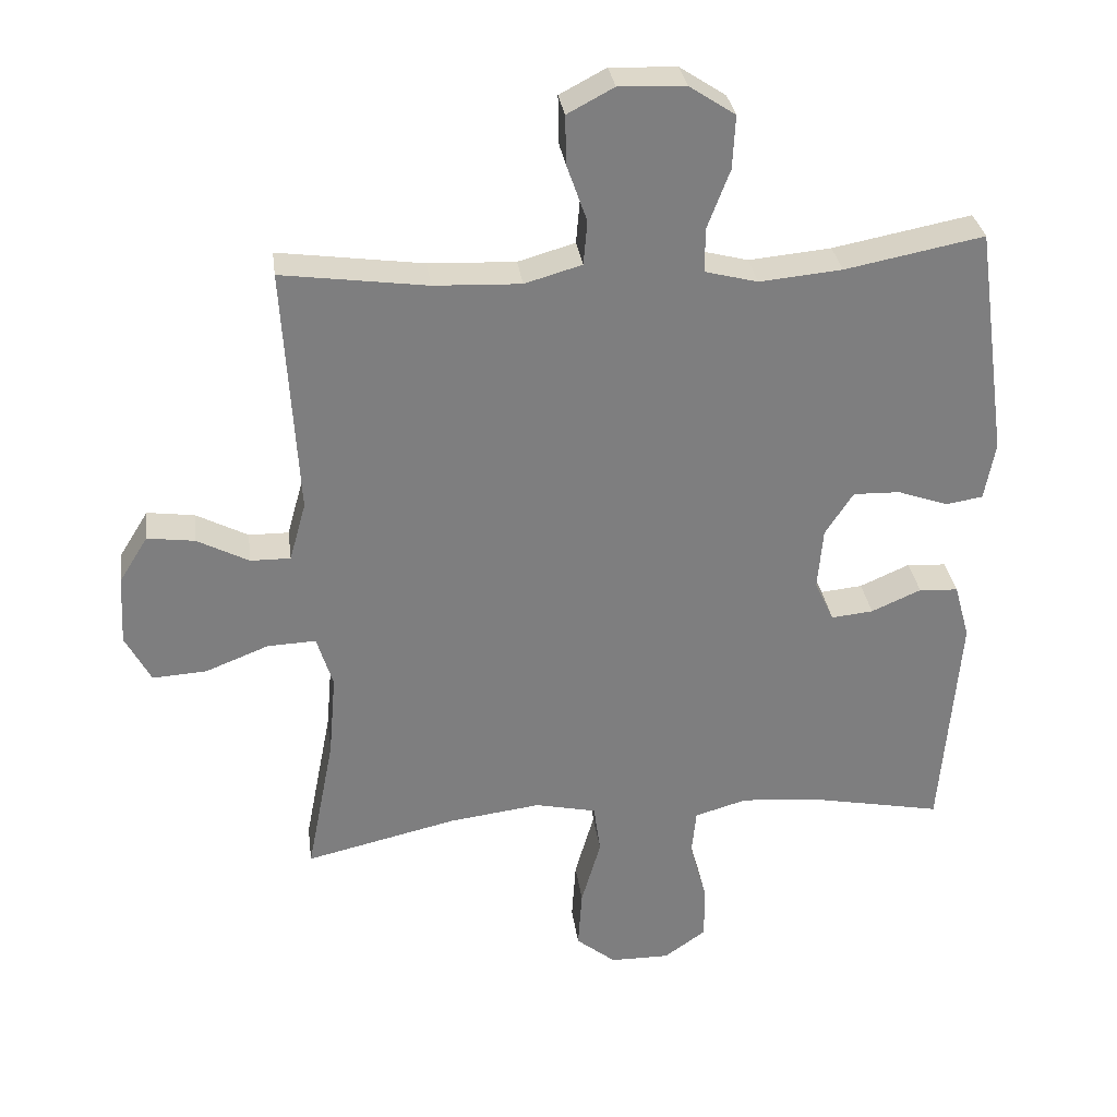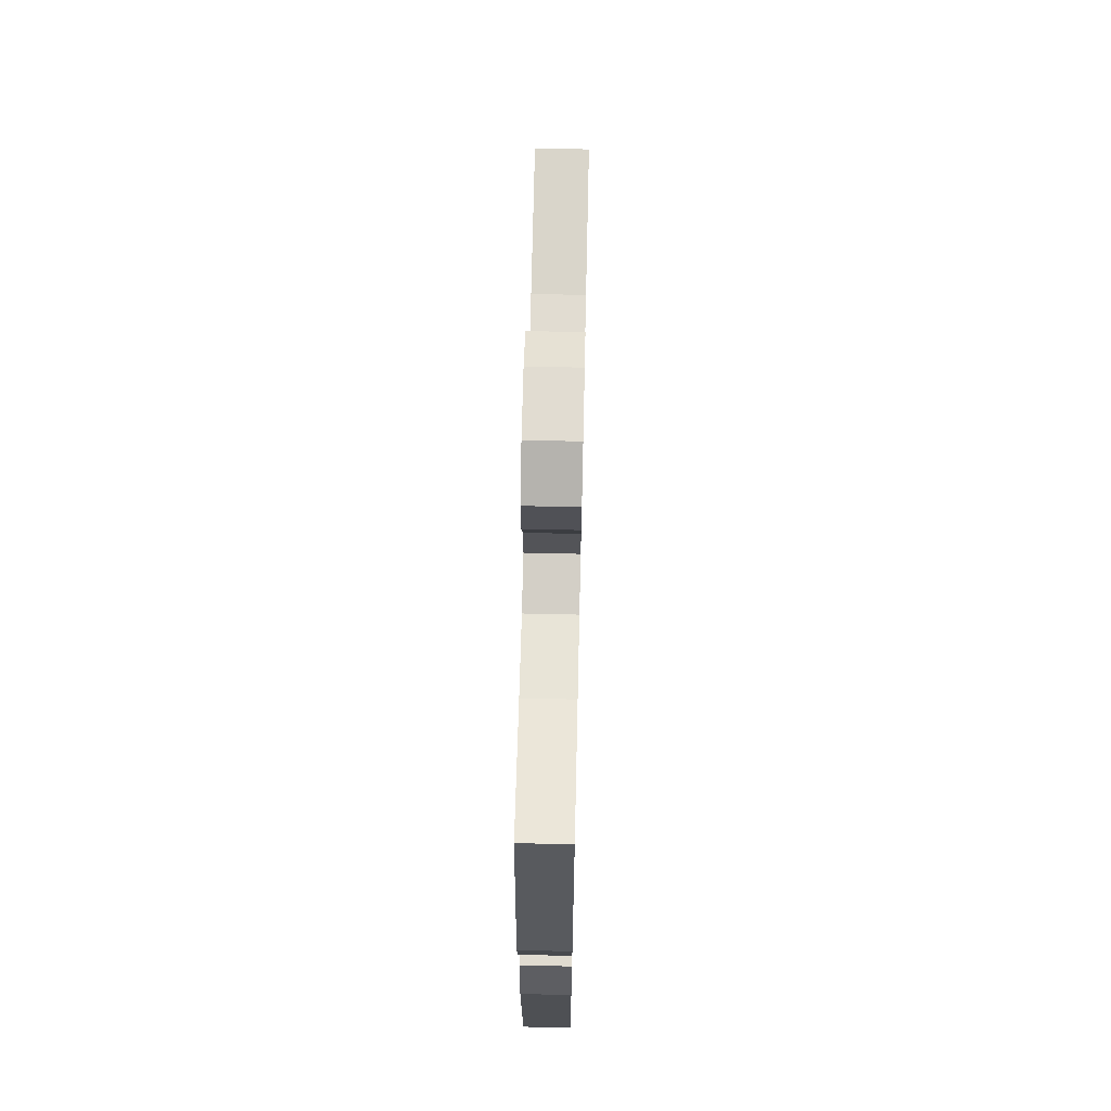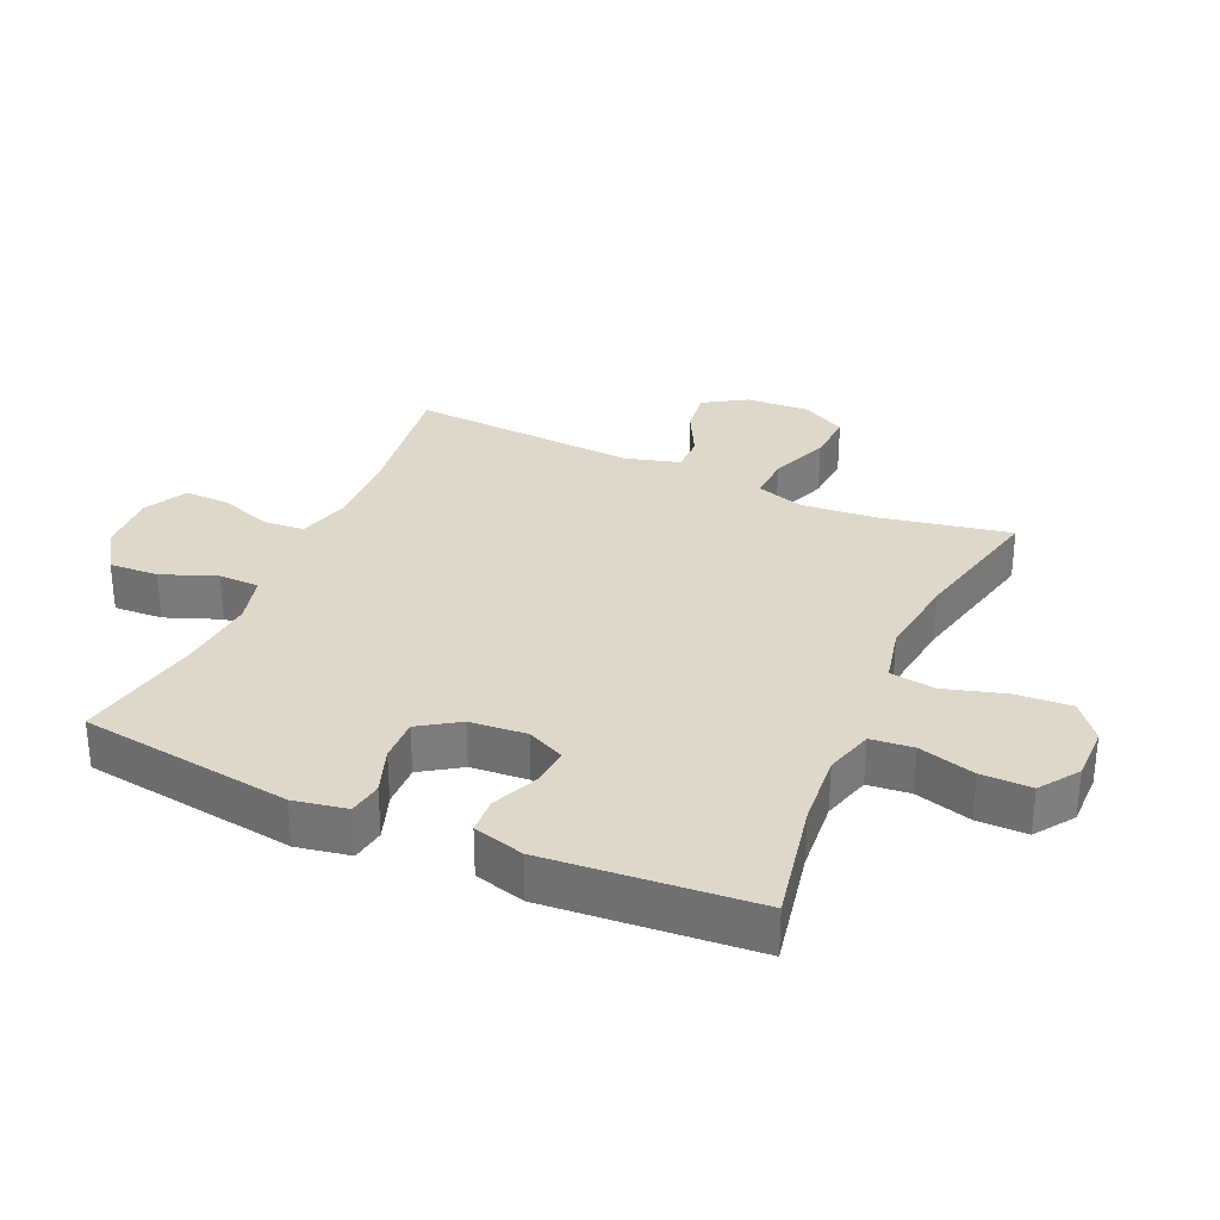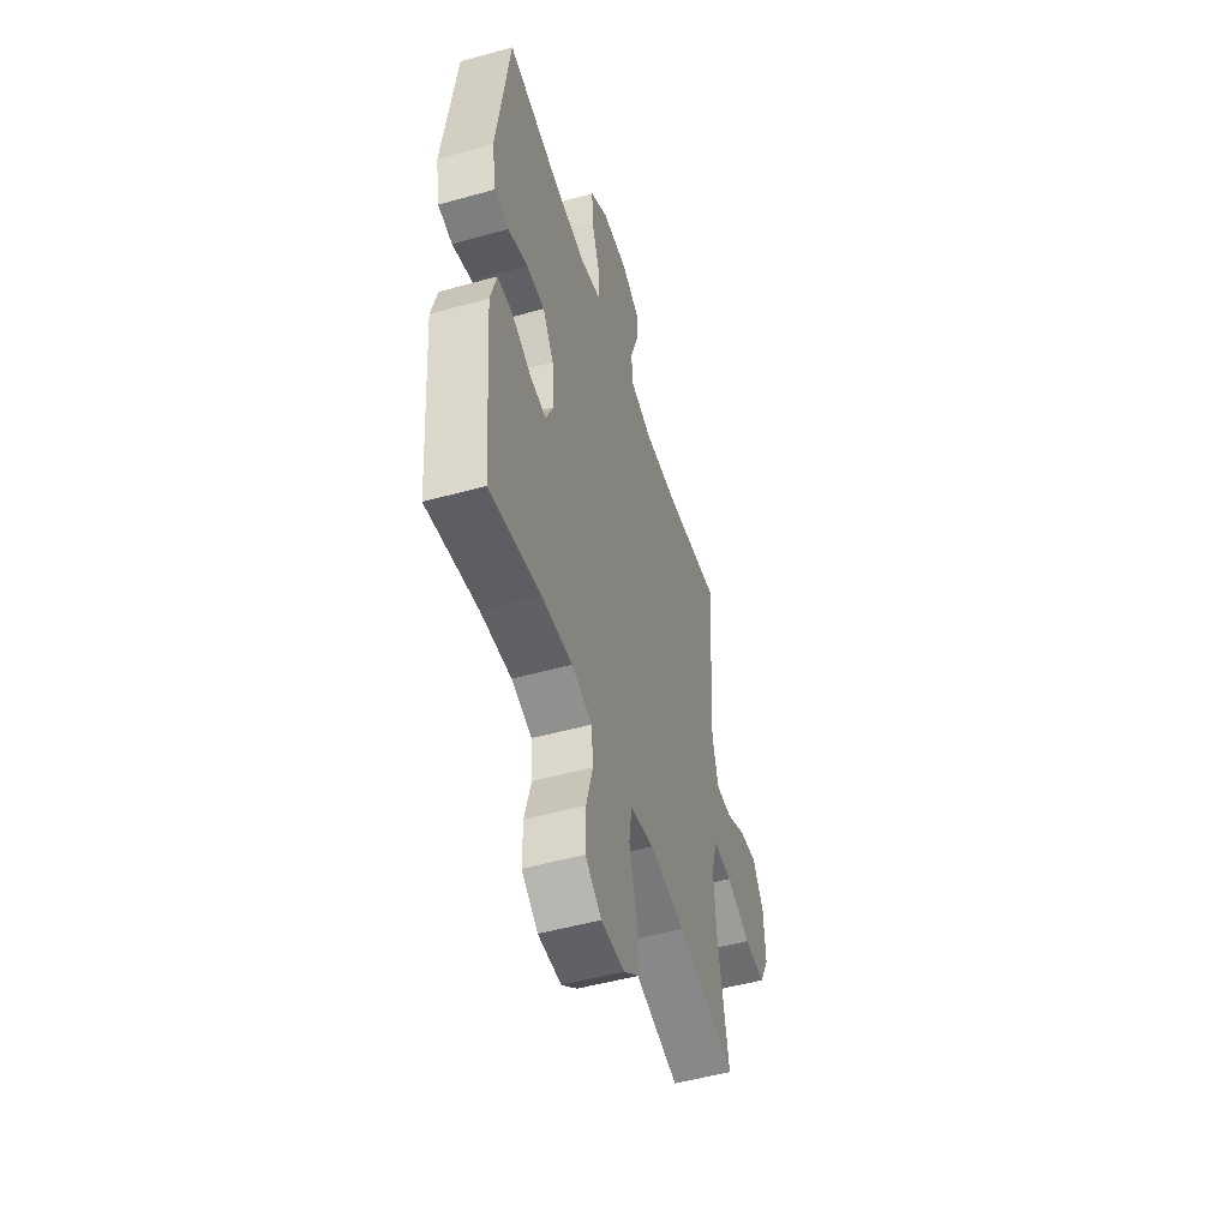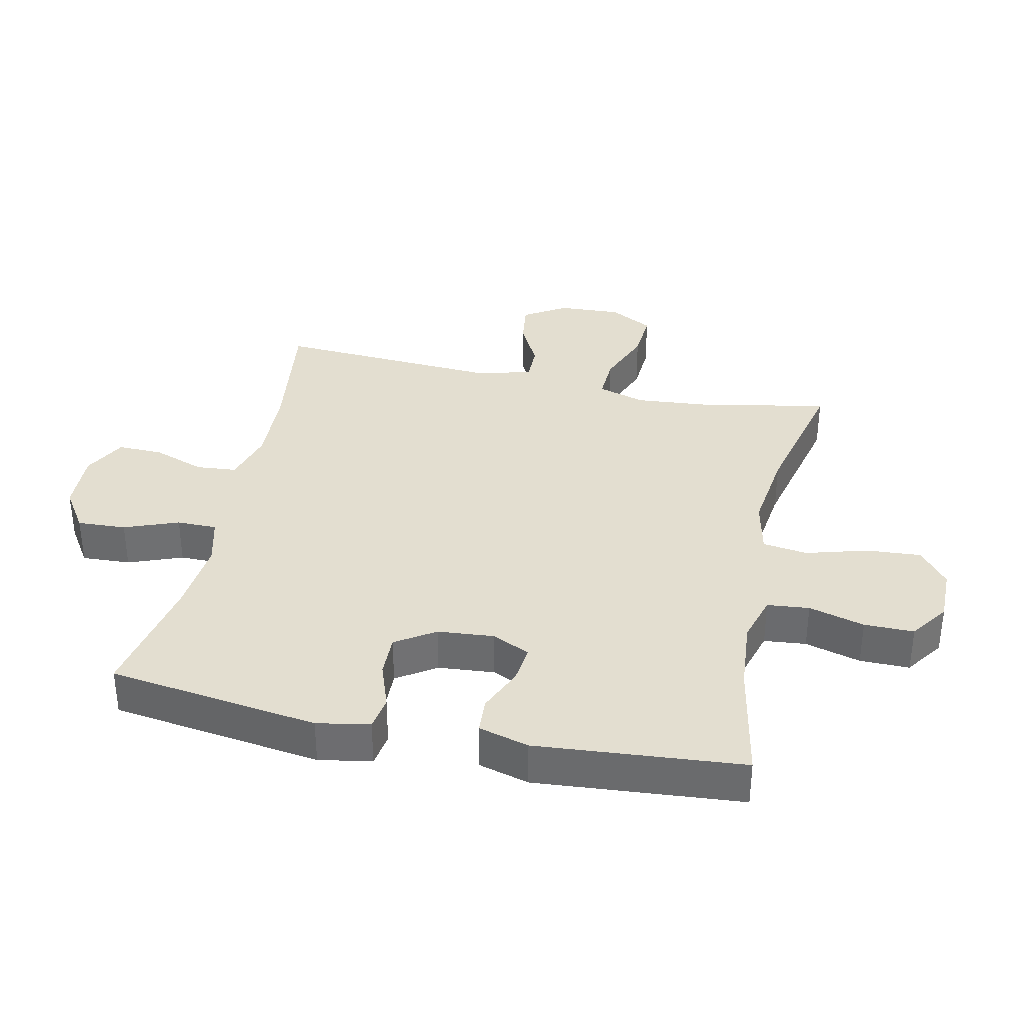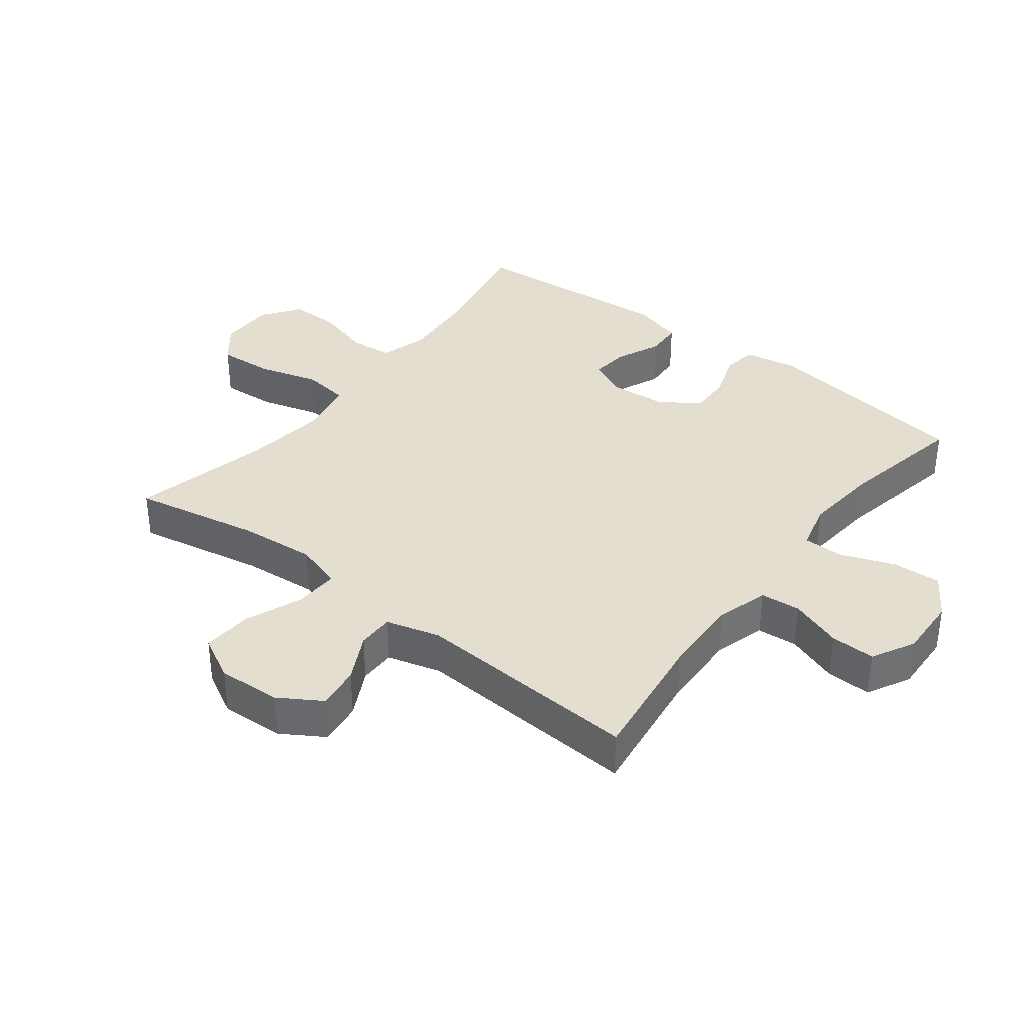
<metadata>
{"format":"obj","ext":"obj","renderer":"f3d","projection":"perspective","resolution":1024,"background":"white","views":[{"elev":30.9,"azim":-7.5,"up":"+Z"},{"elev":66.7,"azim":91.3,"up":"+Z"},{"elev":31.6,"azim":113.9,"up":"+Y"},{"elev":-50.6,"azim":106.9,"up":"+Z"},{"elev":35.7,"azim":102.2,"up":"+Y"},{"elev":36.5,"azim":-52.3,"up":"+Y"}]}
</metadata>
<code>
o path5496
v 0.5534 0.0375 -0.1724
v 0.531 0.0375 -0.09113
v 0.4734 0.0375 -0.08768
v 0.4002 0.0375 -0.1198
v 0.3384 0.0375 -0.1261
v 0.3101 0.0375 -0.06514
v 0.3178 0.0375 0.02565
v 0.3593 0.0375 0.08905
v 0.4281 0.0375 0.0874
v 0.5026 0.0375 0.06109
v 0.5569 0.0375 0.07005
v 0.5727 0.0375 0.1554
v 0.5259 0.0375 0.4954
v 0.3215 0.0375 0.4558
v 0.2 0.0375 0.4443
v 0.1225 0.0375 0.4644
v 0.1223 0.0375 0.529
v 0.1557 0.0375 0.6161
v 0.1598 0.0375 0.6947
v 0.09237 0.0375 0.7389
v -0.006218 0.0375 0.743
v -0.07488 0.0375 0.7065
v -0.07326 0.0375 0.634
v -0.04369 0.0375 0.5503
v -0.0492 0.0375 0.4855
v -0.1333 0.0375 0.4612
v -0.2616 0.0375 0.4663
v -0.4758 0.0375 0.4954
v -0.4538 0.0375 0.13
v -0.478 0.0375 0.04337
v -0.5369 0.0375 0.04379
v -0.6133 0.0375 0.0833
v -0.6831 0.0375 0.09257
v -0.7252 0.0375 0.02475
v -0.7306 0.0375 -0.07708
v -0.6931 0.0375 -0.1474
v -0.6134 0.0375 -0.1423
v -0.5202 0.0375 -0.1056
v -0.4488 0.0375 -0.1025
v -0.4252 0.0375 -0.1787
v -0.4357 0.0375 -0.3005
v -0.4758 0.0375 -0.5065
v -0.2523 0.0375 -0.4543
v -0.1175 0.0375 -0.4369
v -0.02716 0.0375 -0.4566
v -0.01716 0.0375 -0.5293
v -0.04575 0.0375 -0.6285
v -0.05168 0.0375 -0.7168
v 0.006939 0.0375 -0.7634
v 0.09458 0.0375 -0.7639
v 0.1564 0.0375 -0.7204
v 0.1559 0.0375 -0.64
v 0.131 0.0375 -0.5497
v 0.1378 0.0375 -0.4818
v 0.2151 0.0375 -0.4591
v 0.3318 0.0375 -0.4688
v 0.5259 0.0375 -0.5065
v 0.5534 -0.0375 -0.1724
v 0.531 -0.0375 -0.09113
v 0.4734 -0.0375 -0.08768
v 0.4002 -0.0375 -0.1198
v 0.3384 -0.0375 -0.1261
v 0.3101 -0.0375 -0.06514
v 0.3178 -0.0375 0.02565
v 0.3593 -0.0375 0.08905
v 0.4281 -0.0375 0.0874
v 0.5026 -0.0375 0.06109
v 0.5569 -0.0375 0.07005
v 0.5727 -0.0375 0.1554
v 0.5259 -0.0375 0.4954
v 0.3215 -0.0375 0.4558
v 0.2 -0.0375 0.4443
v 0.1225 -0.0375 0.4644
v 0.1223 -0.0375 0.529
v 0.1557 -0.0375 0.6161
v 0.1598 -0.0375 0.6947
v 0.09237 -0.0375 0.7389
v -0.006218 -0.0375 0.743
v -0.07488 -0.0375 0.7065
v -0.07326 -0.0375 0.634
v -0.04369 -0.0375 0.5503
v -0.0492 -0.0375 0.4855
v -0.1333 -0.0375 0.4612
v -0.2616 -0.0375 0.4663
v -0.4758 -0.0375 0.4954
v -0.4538 -0.0375 0.13
v -0.478 -0.0375 0.04337
v -0.5369 -0.0375 0.04379
v -0.6133 -0.0375 0.0833
v -0.6831 -0.0375 0.09257
v -0.7252 -0.0375 0.02475
v -0.7306 -0.0375 -0.07708
v -0.6931 -0.0375 -0.1474
v -0.6134 -0.0375 -0.1423
v -0.5202 -0.0375 -0.1056
v -0.4488 -0.0375 -0.1025
v -0.4252 -0.0375 -0.1787
v -0.4357 -0.0375 -0.3005
v -0.4758 -0.0375 -0.5065
v -0.2523 -0.0375 -0.4543
v -0.1175 -0.0375 -0.4369
v -0.02716 -0.0375 -0.4566
v -0.01716 -0.0375 -0.5293
v -0.04575 -0.0375 -0.6285
v -0.05168 -0.0375 -0.7168
v 0.006939 -0.0375 -0.7634
v 0.09458 -0.0375 -0.7639
v 0.1564 -0.0375 -0.7204
v 0.1559 -0.0375 -0.64
v 0.131 -0.0375 -0.5497
v 0.1378 -0.0375 -0.4818
v 0.2151 -0.0375 -0.4591
v 0.3318 -0.0375 -0.4688
v 0.5259 -0.0375 -0.5065
v 0.5569 0.0375 0.07005
v 0.5569 0.0375 0.07005
v 0.5727 0.0375 0.1554
v 0.5026 0.0375 0.06109
v 0.5534 0.0375 -0.1724
v 0.531 0.0375 -0.09113
v 0.531 0.0375 -0.09113
v 0.4734 0.0375 -0.08768
v 0.5259 0.0375 0.4954
v 0.5259 0.0375 0.4954
v 0.5259 0.0375 -0.5065
v 0.5259 0.0375 -0.5065
v 0.4281 0.0375 0.0874
v 0.4002 0.0375 -0.1198
v 0.3318 0.0375 -0.4688
v 0.3215 0.0375 0.4558
v 0.3593 0.0375 0.08905
v 0.3384 0.0375 -0.1261
v 0.3384 0.0375 -0.1261
v 0.3178 0.0375 0.02565
v 0.3101 0.0375 -0.06514
v 0.2151 0.0375 -0.4591
v 0.2 0.0375 0.4443
v 0.1378 0.0375 -0.4818
v 0.1378 0.0375 -0.4818
v 0.1225 0.0375 0.4644
v 0.1225 0.0375 0.4644
v 0.1557 0.0375 0.6161
v 0.1598 0.0375 0.6947
v 0.09237 0.0375 0.7389
v 0.09458 0.0375 -0.7639
v 0.1564 0.0375 -0.7204
v 0.1559 0.0375 -0.64
v 0.131 0.0375 -0.5497
v 0.1223 0.0375 0.529
v 0.006939 0.0375 -0.7634
v -0.006218 0.0375 0.743
v -0.05168 0.0375 -0.7168
v -0.07488 0.0375 0.7065
v -0.07488 0.0375 0.7065
v -0.04575 0.0375 -0.6285
v -0.01716 0.0375 -0.5293
v -0.02716 0.0375 -0.4566
v -0.02716 0.0375 -0.4566
v -0.1175 0.0375 -0.4369
v -0.04369 0.0375 0.5503
v -0.0492 0.0375 0.4855
v -0.0492 0.0375 0.4855
v -0.07326 0.0375 0.634
v -0.1333 0.0375 0.4612
v -0.2523 0.0375 -0.4543
v -0.2616 0.0375 0.4663
v -0.4758 0.0375 -0.5065
v -0.4758 0.0375 -0.5065
v -0.4252 0.0375 -0.1787
v -0.4357 0.0375 -0.3005
v -0.4488 0.0375 -0.1025
v -0.4488 0.0375 -0.1025
v -0.5202 0.0375 -0.1056
v -0.4538 0.0375 0.13
v -0.478 0.0375 0.04337
v -0.478 0.0375 0.04337
v -0.4758 0.0375 0.4954
v -0.4758 0.0375 0.4954
v -0.5369 0.0375 0.04379
v -0.6134 0.0375 -0.1423
v -0.6133 0.0375 0.0833
v -0.6831 0.0375 0.09257
v -0.6831 0.0375 0.09257
v -0.6931 0.0375 -0.1474
v -0.6931 0.0375 -0.1474
v -0.7252 0.0375 0.02475
v -0.7306 0.0375 -0.07708
v 0.5569 -0.0375 0.07005
v 0.5569 -0.0375 0.07005
v 0.5727 -0.0375 0.1554
v 0.5026 -0.0375 0.06109
v 0.5534 -0.0375 -0.1724
v 0.531 -0.0375 -0.09113
v 0.531 -0.0375 -0.09113
v 0.4734 -0.0375 -0.08768
v 0.5259 -0.0375 0.4954
v 0.5259 -0.0375 0.4954
v 0.5259 -0.0375 -0.5065
v 0.5259 -0.0375 -0.5065
v 0.4281 -0.0375 0.0874
v 0.4002 -0.0375 -0.1198
v 0.3318 -0.0375 -0.4688
v 0.3215 -0.0375 0.4558
v 0.3593 -0.0375 0.08905
v 0.3384 -0.0375 -0.1261
v 0.3384 -0.0375 -0.1261
v 0.3178 -0.0375 0.02565
v 0.3101 -0.0375 -0.06514
v 0.2151 -0.0375 -0.4591
v 0.2 -0.0375 0.4443
v 0.1378 -0.0375 -0.4818
v 0.1378 -0.0375 -0.4818
v 0.1225 -0.0375 0.4644
v 0.1225 -0.0375 0.4644
v 0.1557 -0.0375 0.6161
v 0.1598 -0.0375 0.6947
v 0.09237 -0.0375 0.7389
v 0.09458 -0.0375 -0.7639
v 0.1564 -0.0375 -0.7204
v 0.1559 -0.0375 -0.64
v 0.131 -0.0375 -0.5497
v 0.1223 -0.0375 0.529
v 0.006939 -0.0375 -0.7634
v -0.006218 -0.0375 0.743
v -0.05168 -0.0375 -0.7168
v -0.07488 -0.0375 0.7065
v -0.07488 -0.0375 0.7065
v -0.04575 -0.0375 -0.6285
v -0.01716 -0.0375 -0.5293
v -0.02716 -0.0375 -0.4566
v -0.02716 -0.0375 -0.4566
v -0.1175 -0.0375 -0.4369
v -0.04369 -0.0375 0.5503
v -0.0492 -0.0375 0.4855
v -0.0492 -0.0375 0.4855
v -0.07326 -0.0375 0.634
v -0.1333 -0.0375 0.4612
v -0.2523 -0.0375 -0.4543
v -0.2616 -0.0375 0.4663
v -0.4758 -0.0375 -0.5065
v -0.4758 -0.0375 -0.5065
v -0.4252 -0.0375 -0.1787
v -0.4357 -0.0375 -0.3005
v -0.4488 -0.0375 -0.1025
v -0.4488 -0.0375 -0.1025
v -0.5202 -0.0375 -0.1056
v -0.4538 -0.0375 0.13
v -0.478 -0.0375 0.04337
v -0.478 -0.0375 0.04337
v -0.4758 -0.0375 0.4954
v -0.4758 -0.0375 0.4954
v -0.5369 -0.0375 0.04379
v -0.6134 -0.0375 -0.1423
v -0.6133 -0.0375 0.0833
v -0.6831 -0.0375 0.09257
v -0.6831 -0.0375 0.09257
v -0.6931 -0.0375 -0.1474
v -0.6931 -0.0375 -0.1474
v -0.7252 -0.0375 0.02475
v -0.7306 -0.0375 -0.07708
f 201 192 195
f 228 221 229
f 243 238 242
f 232 208 242
f 192 202 198
f 190 200 191
f 190 191 188
f 195 192 193
f 236 224 226
f 230 208 232
f 244 248 246
f 211 205 230
f 213 207 210
f 220 218 219
f 203 200 190
f 210 207 204
f 240 238 243
f 225 223 228
f 222 215 233
f 242 208 244
f 217 215 216
f 247 237 239
f 229 211 230
f 255 259 254
f 215 217 236
f 238 232 242
f 237 213 234
f 209 205 211
f 213 237 207
f 202 201 205
f 220 228 218
f 218 228 223
f 230 205 208
f 252 246 248
f 247 207 237
f 248 244 247
f 228 220 221
f 210 204 203
f 203 204 200
f 260 253 259
f 192 201 202
f 257 253 260
f 203 190 196
f 234 213 222
f 246 252 253
f 221 211 229
f 259 253 254
f 254 253 252
f 207 247 244
f 236 217 224
f 247 239 250
f 234 222 233
f 244 208 207
f 202 205 209
f 233 215 236
f 116 12 69 189
f 10 11 68 67
f 1 121 194 58
f 2 3 60 59
f 12 124 197 69
f 126 1 58 199
f 9 10 67 66
f 3 4 61 60
f 56 57 114 113
f 13 14 71 70
f 8 9 66 65
f 4 133 206 61
f 7 8 65 64
f 5 6 63 62
f 55 56 113 112
f 14 15 72 71
f 6 7 64 63
f 139 55 112 212
f 15 141 214 72
f 18 19 76 75
f 19 20 77 76
f 50 51 108 107
f 51 52 109 108
f 52 53 110 109
f 17 18 75 74
f 53 54 111 110
f 16 17 74 73
f 49 50 107 106
f 20 21 78 77
f 48 49 106 105
f 21 154 227 78
f 47 48 105 104
f 46 47 104 103
f 158 46 103 231
f 44 45 102 101
f 24 162 235 81
f 23 24 81 80
f 22 23 80 79
f 25 26 83 82
f 43 44 101 100
f 26 27 84 83
f 168 43 100 241
f 40 41 98 97
f 172 40 97 245
f 38 39 96 95
f 29 176 249 86
f 178 29 86 251
f 27 28 85 84
f 41 42 99 98
f 30 31 88 87
f 37 38 95 94
f 31 32 89 88
f 32 183 256 89
f 185 37 94 258
f 33 34 91 90
f 35 36 93 92
f 34 35 92 91
f 128 122 119
f 155 156 148
f 170 169 165
f 159 169 135
f 119 125 129
f 117 118 127
f 117 115 118
f 122 120 119
f 163 153 151
f 157 159 135
f 171 173 175
f 138 157 132
f 140 137 134
f 147 146 145
f 130 117 127
f 137 131 134
f 167 170 165
f 152 155 150
f 149 160 142
f 169 171 135
f 144 143 142
f 174 166 164
f 156 157 138
f 182 181 186
f 142 163 144
f 165 169 159
f 164 161 140
f 136 138 132
f 140 134 164
f 129 132 128
f 147 145 155
f 145 150 155
f 157 135 132
f 179 175 173
f 174 164 134
f 175 174 171
f 155 148 147
f 137 130 131
f 130 127 131
f 187 186 180
f 119 129 128
f 184 187 180
f 130 123 117
f 161 149 140
f 173 180 179
f 148 156 138
f 186 181 180
f 181 179 180
f 134 171 174
f 163 151 144
f 174 177 166
f 161 160 149
f 171 134 135
f 129 136 132
f 160 163 142

</code>
